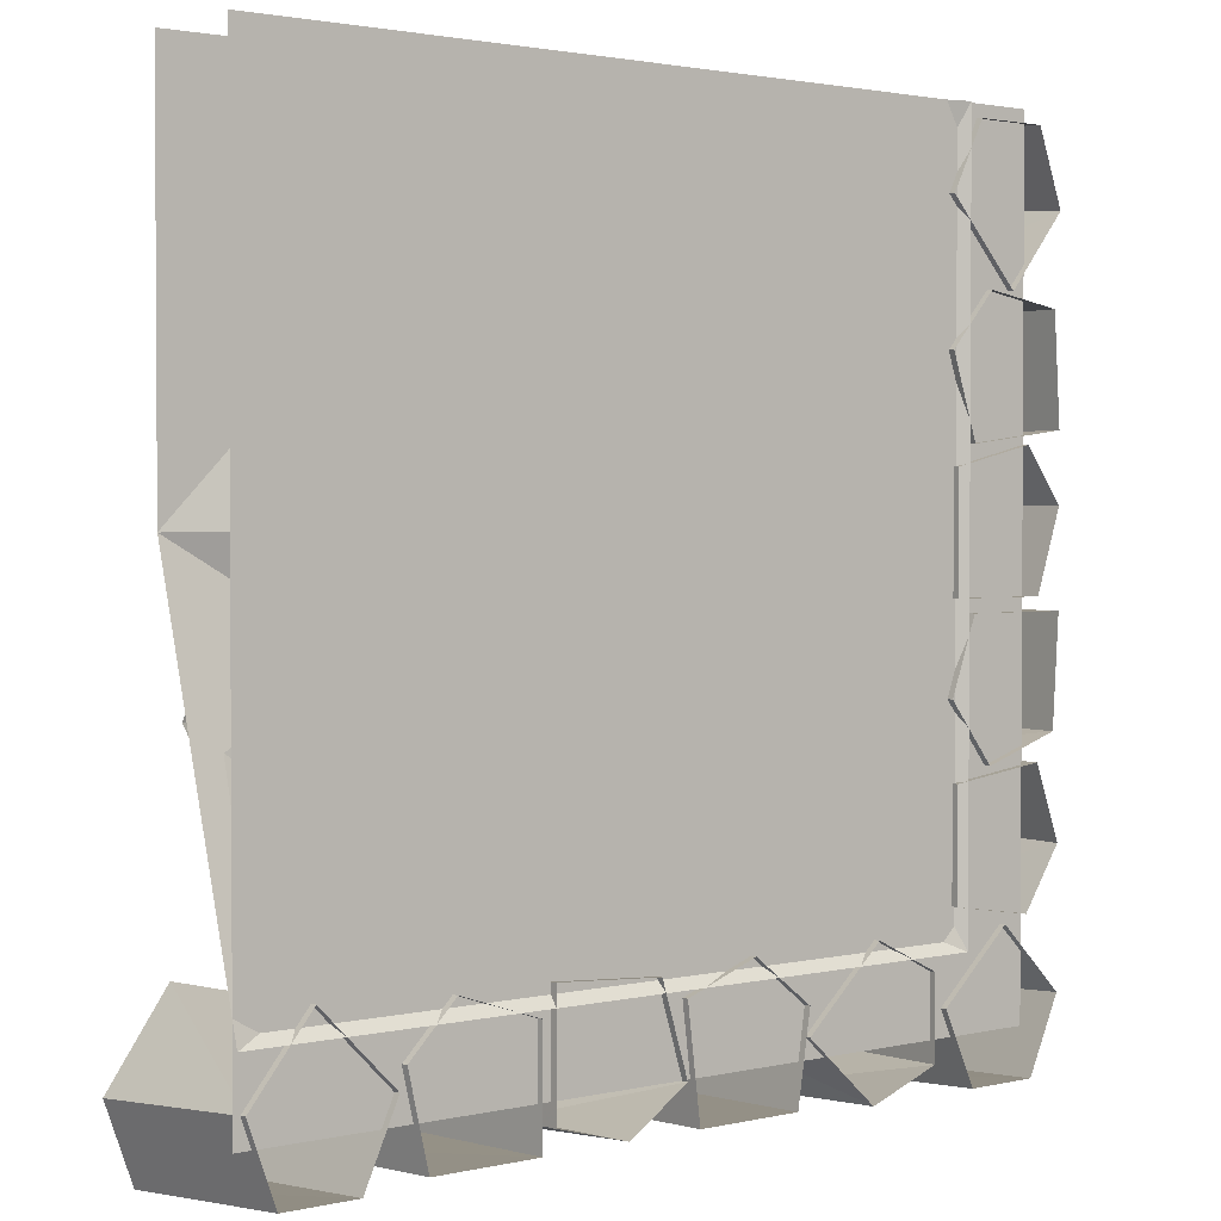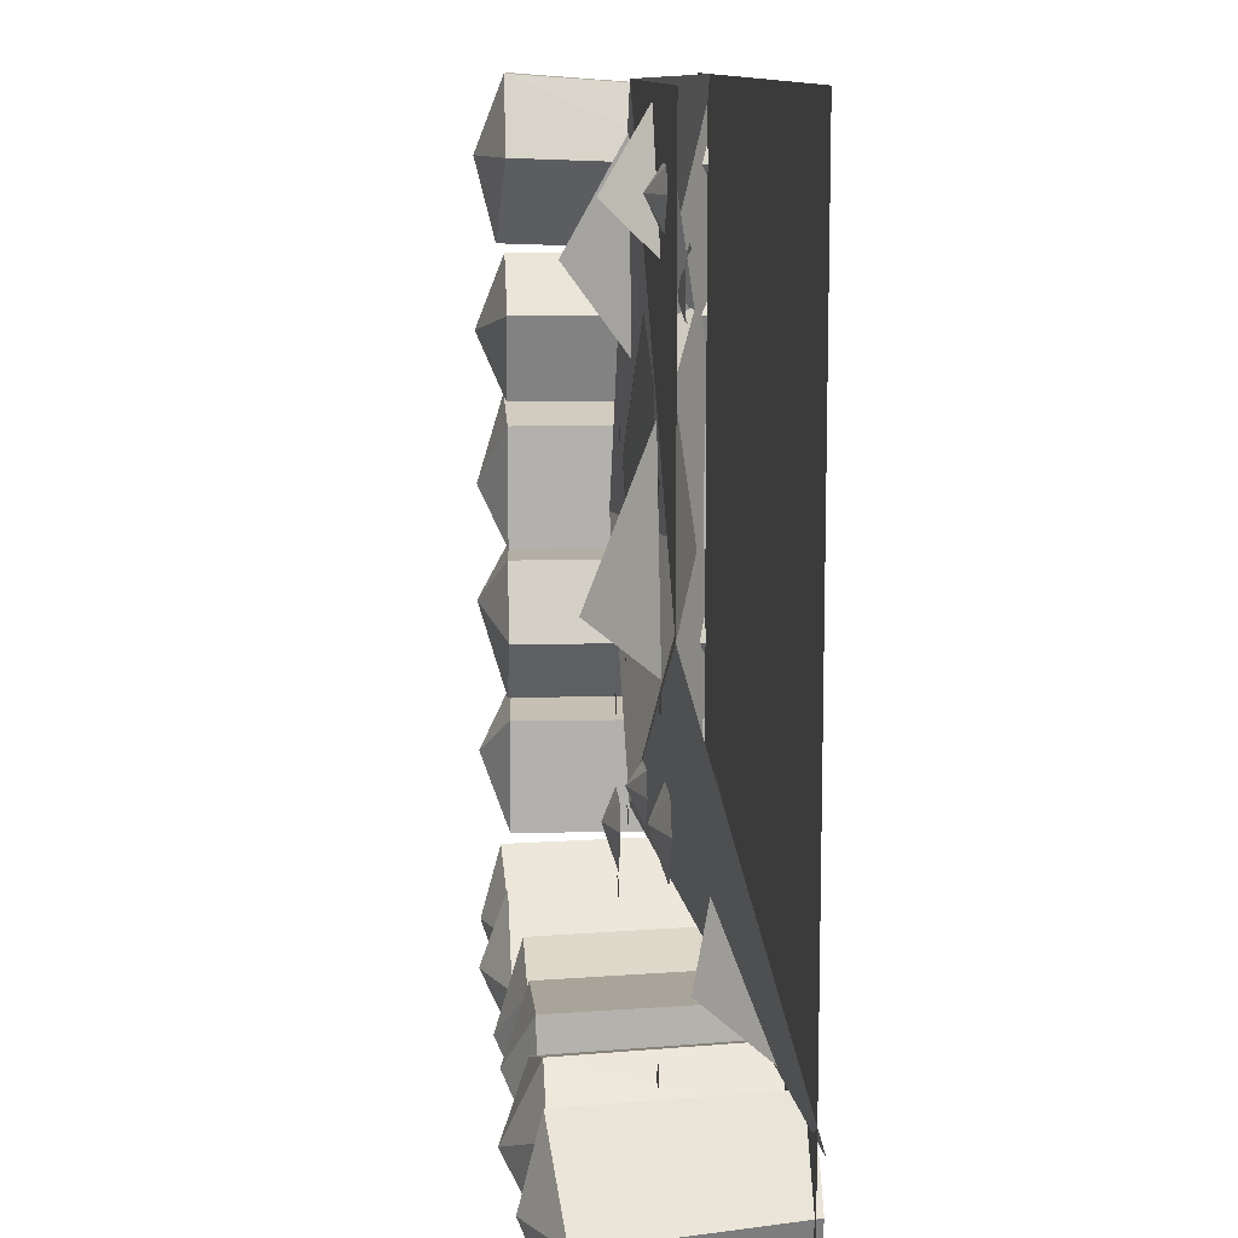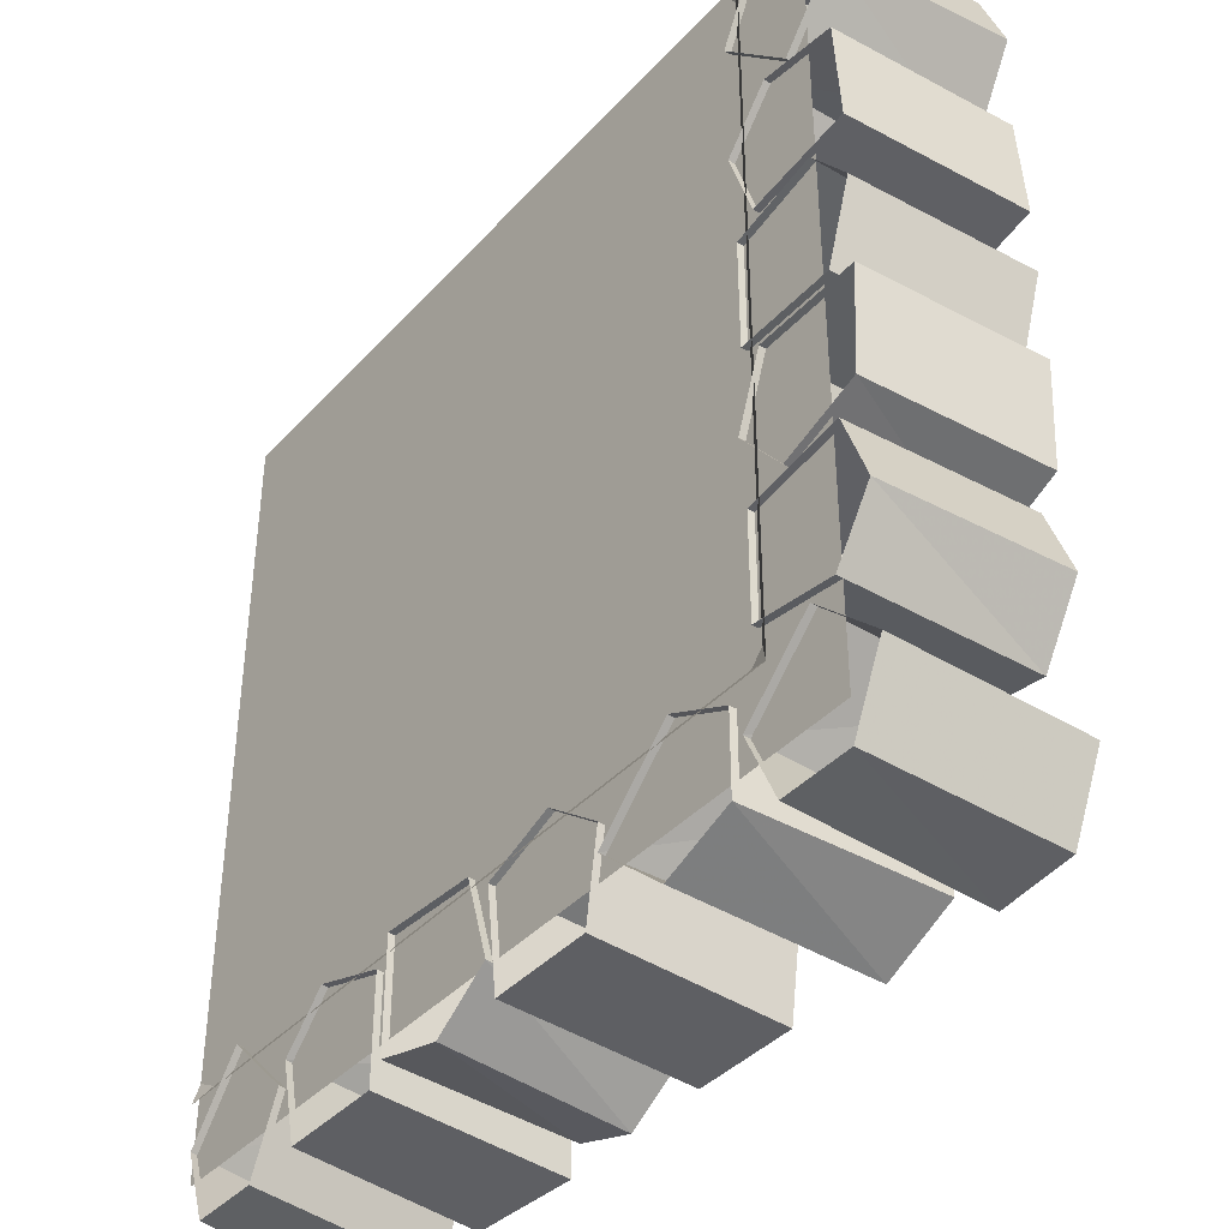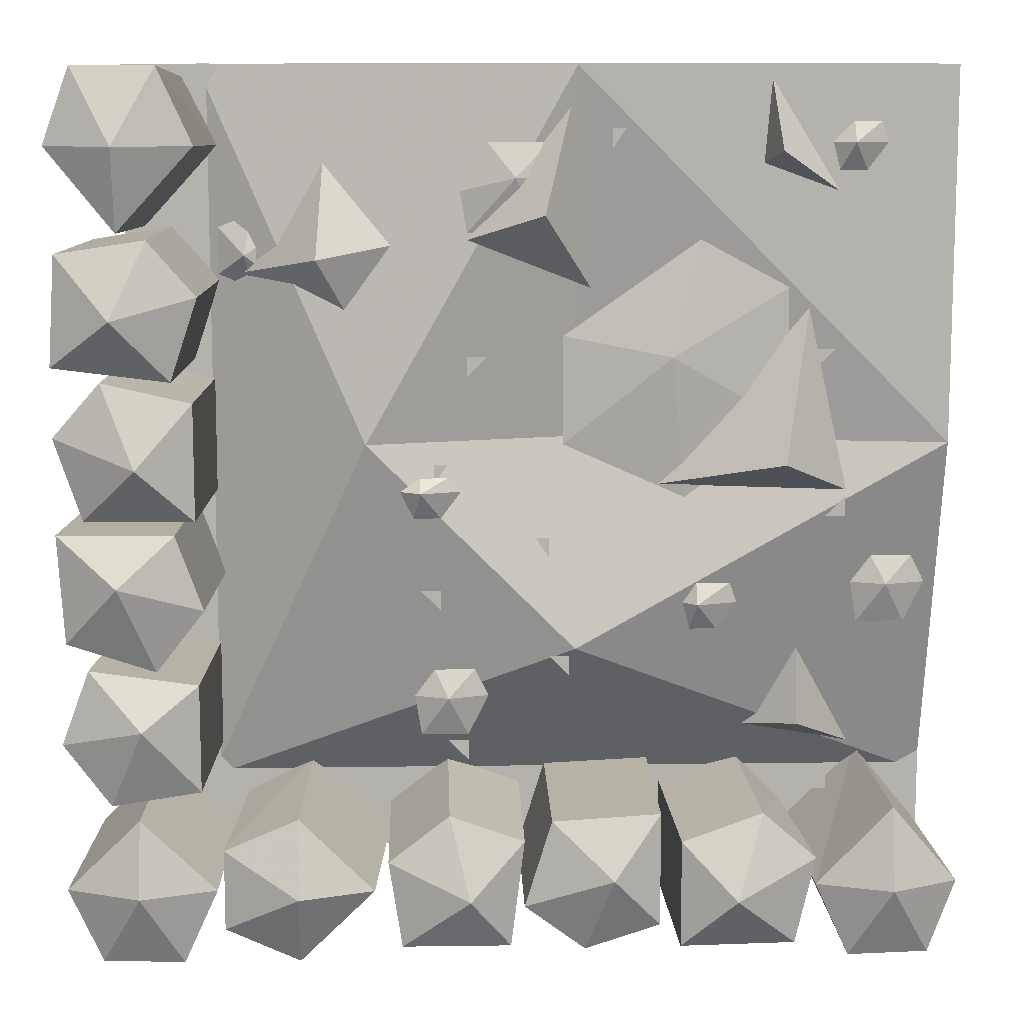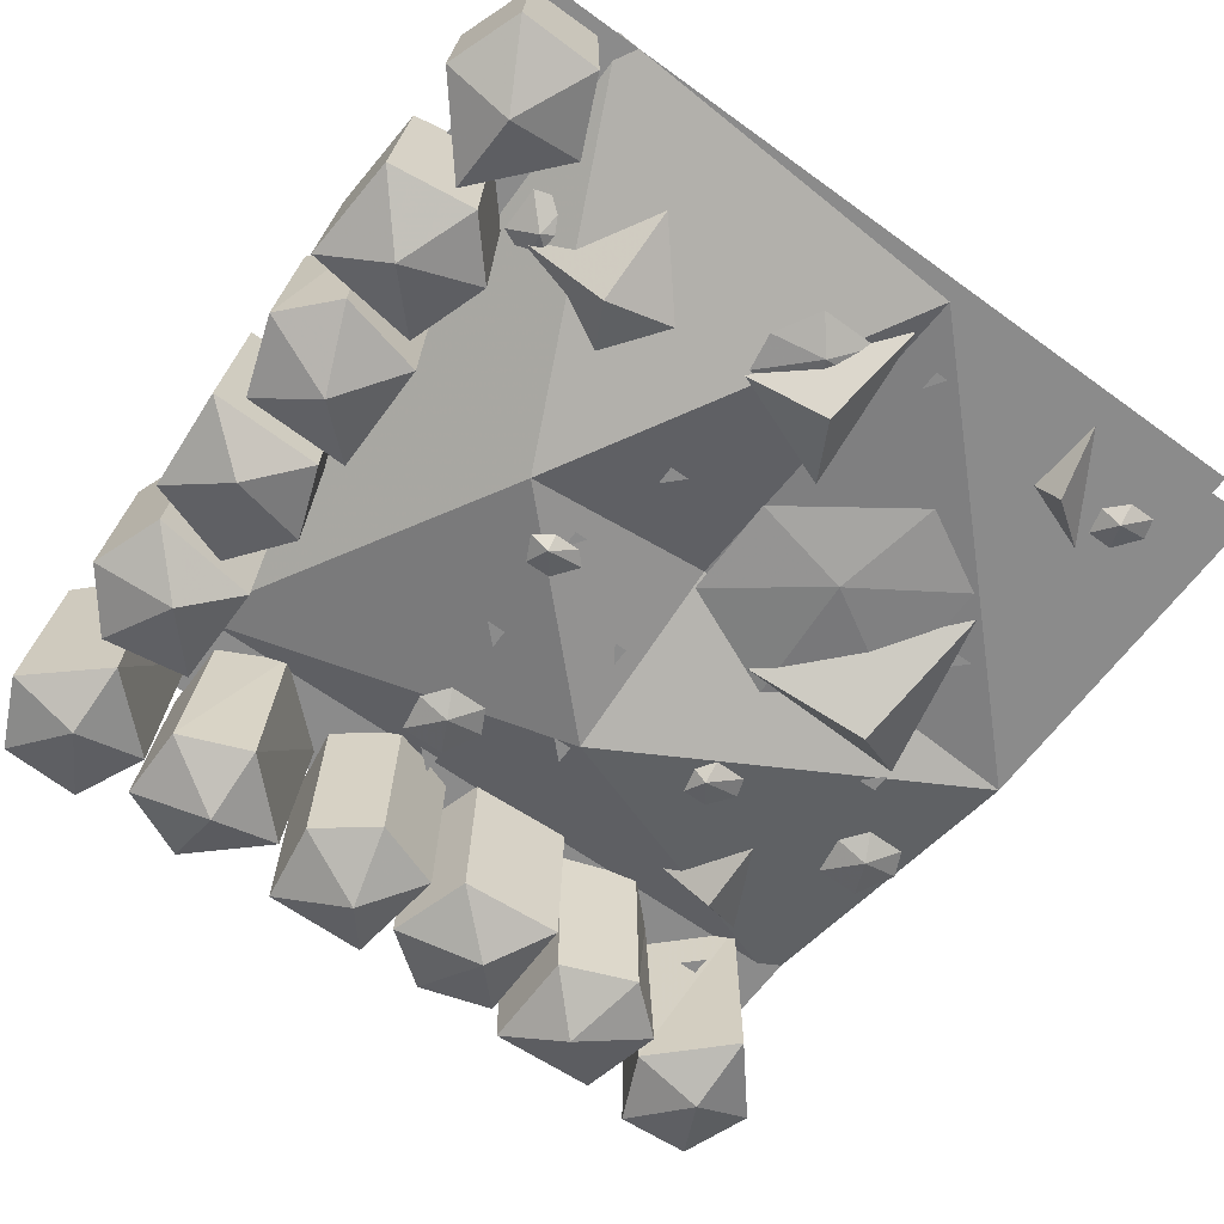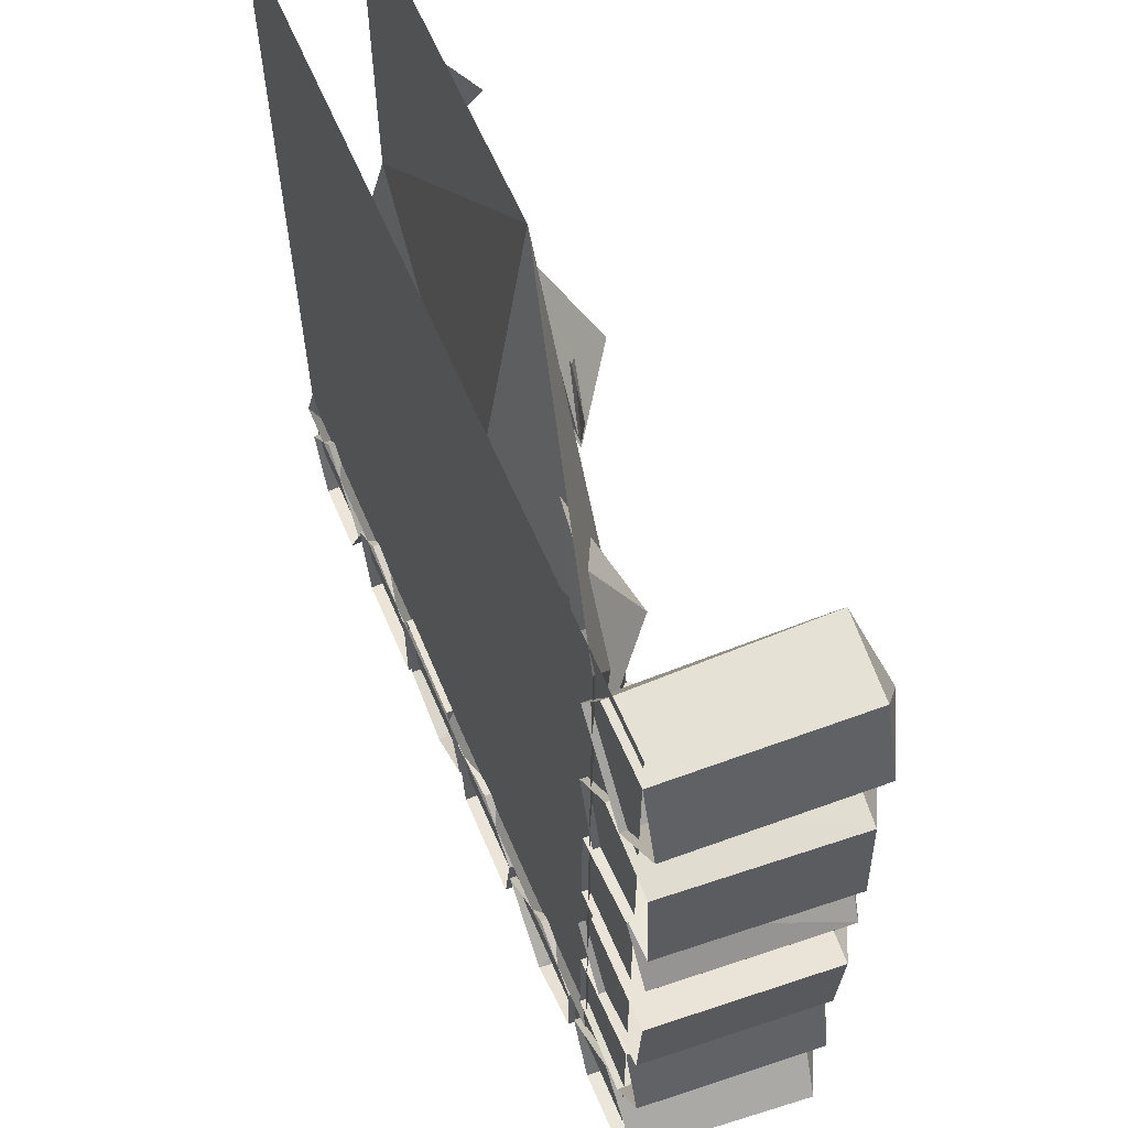
<metadata>
{"format":"obj","ext":"obj","renderer":"f3d","projection":"perspective","resolution":1024,"background":"white","views":[{"elev":2.0,"azim":140.8,"up":"+Z"},{"elev":11.0,"azim":85.4,"up":"+Z"},{"elev":-39.7,"azim":-127.6,"up":"+Z"},{"elev":10.8,"azim":-1.9,"up":"+Z"},{"elev":-63.8,"azim":-36.2,"up":"+Y"},{"elev":61.1,"azim":-113.0,"up":"+Z"}]}
</metadata>
<code>
v -0.4531 -0.007812 0.5
v -0.4531 -0.007812 -0.4453
v 0.5 -0.007812 -0.4453
v 0.5 -0.007812 0.5
v -0.4297 -0.25 -0.4297
v -0.5156 -0.2109 -0.4297
v -0.4766 -0.2109 -0.5156
v -0.3828 -0.2188 -0.5156
v -0.3438 -0.2188 -0.4297
v -0.4297 -0.2266 -0.3438
v -0.4219 0 -0.3359
v -0.5 0 -0.4141
v -0.4609 0 -0.5
v -0.375 0 -0.5
v -0.3359 0 -0.4141
v -0.4219 -0.25 -0.2344
v -0.4844 -0.2109 -0.1719
v -0.5156 -0.2109 -0.2578
v -0.4609 -0.2188 -0.3281
v -0.3594 -0.2188 -0.3125
v -0.3594 -0.2188 -0.1875
v -0.3516 0 -0.1875
v -0.4688 0 -0.1719
v -0.5 0 -0.2578
v -0.4531 0 -0.3281
v -0.3516 0 -0.3125
v -0.4453 -0.25 -0.07031
v -0.5078 -0.2109 -0.1406
v -0.4062 -0.2188 -0.1719
v -0.3516 -0.2188 -0.1016
v -0.3828 -0.2188 -0.01562
v -0.5156 -0.2109 -0.01562
v -0.5 0 -0.01562
v -0.4922 0 -0.1406
v -0.3984 0 -0.1719
v -0.3438 0 -0.1016
v -0.375 0 -0.01562
v -0.4219 -0.25 0.0625
v -0.3594 -0.2188 0.1328
v -0.4609 -0.2188 0.1562
v -0.5156 -0.2109 0.09375
v -0.4844 -0.2109 0
v -0.3594 -0.2188 0
v -0.3516 0 0
v -0.3516 0 0.1328
v -0.4531 0 0.1562
v -0.5 0 0.09375
v -0.4688 0 0
v -0.3516 -0.2188 0.25
v -0.4062 -0.2188 0.3125
v -0.4453 -0.25 0.2266
v -0.3828 -0.2188 0.1562
v -0.375 0 0.1562
v -0.3438 0 0.25
v -0.3984 0 0.3125
v -0.5078 -0.2109 0.2969
v -0.5156 -0.2109 0.1719
v -0.5 0 0.1719
v -0.4922 0 0.2969
v -0.4375 -0.25 0.4141
v -0.5156 -0.2109 0.4141
v -0.4375 -0.2266 0.3203
v -0.3516 -0.2188 0.4141
v -0.3906 -0.2188 0.5
v -0.4844 -0.2109 0.5
v -0.4688 0 0.4844
v -0.5 0 0.3984
v -0.4297 0 0.3125
v -0.3438 0 0.4062
v -0.3828 0 0.4844
v 0.3828 -0.2188 -0.5156
v 0.4766 -0.2109 -0.5156
v 0.4297 -0.25 -0.4297
v 0.3438 -0.2188 -0.4297
v 0.3359 0 -0.4141
v 0.375 0 -0.5
v 0.4609 0 -0.5
v 0.5078 -0.2109 -0.4297
v 0.4297 -0.2266 -0.3359
v 0.4219 0 -0.3281
v 0.4922 0 -0.4141
v 0.2812 -0.2188 -0.3438
v 0.1875 -0.2266 -0.375
v 0.25 -0.2578 -0.4375
v 0.3438 -0.2188 -0.3984
v 0.3281 0 -0.3906
v 0.2734 0 -0.3359
v 0.1797 0 -0.3672
v 0.1875 -0.2266 -0.5
v 0.3203 -0.2188 -0.5
v 0.3047 0 -0.4922
v 0.1797 0 -0.4922
v 0.1094 -0.25 -0.4141
v 0.1641 -0.2188 -0.4766
v 0.1641 -0.2188 -0.3438
v 0.03906 -0.2188 -0.3516
v 0.007812 -0.2188 -0.4531
v 0.07812 -0.2109 -0.5078
v 0.07812 0 -0.4922
v 0.1641 0 -0.4688
v 0.1641 0 -0.3359
v 0.03906 0 -0.3438
v 0.007812 0 -0.4453
v -0.07812 -0.2188 -0.3438
v 0.007812 -0.2188 -0.375
v 0.007812 0 -0.3672
v -0.07812 0 -0.3359
v -0.1484 -0.2188 -0.3984
v -0.05469 -0.25 -0.4375
v -0.007812 -0.2188 -0.5
v -0.007812 0 -0.4922
v -0.1328 -0.2188 -0.5
v -0.1328 0 -0.4922
v -0.1484 0 -0.3906
v -0.25 -0.2578 -0.4297
v -0.25 -0.2266 -0.3438
v -0.3359 -0.2188 -0.3828
v -0.3359 -0.2188 -0.4766
v -0.25 -0.2188 -0.5156
v -0.1641 -0.2266 -0.4297
v -0.1484 0 -0.4219
v -0.2422 0 -0.3359
v -0.3203 0 -0.375
v -0.3203 0 -0.4688
v -0.2344 0 -0.5
v 0.5 -0.125 0.5
v 0.07031 -0.125 0.5
v 0.5 -0.125 0.07031
v 0.07031 -0.0625 0.07031
v 0.07031 -0.125 -0.1719
v 0.5 0 -0.3594
v -0.3672 0 -0.3594
v -0.1719 -0.125 0.07031
v -0.3672 0 0.5
v 0.2969 -0.1719 0.4062
v 0.3672 -0.125 0.3594
v 0.2891 -0.125 0.4844
v 0.2812 -0.125 0.3906
v 0.03125 -0.1875 0.3359
v -0.05469 -0.125 0.3047
v 0.08594 -0.125 0.25
v 0.0625 -0.125 0.4531
v 0.3047 -0.1875 0.05469
v 0.1641 -0.125 0.02344
v 0.3828 -0.125 0.01562
v 0.3359 -0.125 0.2266
v -0.05469 -0.125 0.1719
v -0.05469 -0.125 0.1484
v -0.03125 -0.125 0.1719
v -0.05469 -0.125 -0.2812
v -0.07812 -0.125 -0.2812
v -0.05469 -0.125 -0.3047
v -0.07812 -0.1406 -0.2266
v -0.09375 -0.125 -0.1953
v -0.1172 -0.125 -0.2266
v -0.1094 -0.125 -0.2734
v -0.05469 -0.125 -0.2734
v -0.03125 -0.125 -0.2266
v -0.04688 -0.125 -0.1953
v -0.08594 -0.125 -0.1016
v -0.1094 -0.125 -0.1016
v -0.08594 -0.125 -0.125
v 0.0625 -0.125 -0.1797
v 0.03906 -0.125 -0.1797
v 0.0625 -0.125 -0.2031
v 0.2109 -0.1406 -0.1172
v 0.2109 -0.125 -0.09375
v 0.1953 -0.125 -0.1172
v 0.2031 -0.125 -0.1484
v 0.2344 -0.125 -0.1484
v 0.2578 -0.125 -0.1172
v 0.25 -0.125 -0.09375
v 0.03906 -0.125 -0.03906
v 0.02344 -0.125 -0.03906
v 0.03906 -0.125 -0.0625
v 0.1797 -0.1406 0.1719
v 0.05469 -0.125 0.1953
v 0.05469 -0.125 0.07031
v 0.1953 -0.125 0.007812
v 0.3125 -0.125 0.09375
v 0.3125 -0.125 0.25
v 0.2109 -0.125 0.3047
v -0.09375 -0.125 0.04688
v -0.09375 -0.125 0.02344
v -0.07812 -0.125 0.04688
v -0.1094 -0.1406 0.01562
v -0.1094 -0.125 0.03125
v -0.1328 -0.125 0.01562
v -0.1172 -0.125 -0.01562
v -0.08594 -0.125 -0.01562
v -0.0625 -0.125 0.01562
v -0.07812 -0.125 0.03125
v 0 -0.1406 0.375
v -0.03125 -0.125 0.4141
v -0.0625 -0.125 0.3594
v -0.05469 -0.125 0.3125
v 0.03125 -0.125 0.3125
v 0.0625 -0.125 0.375
v 0.03906 -0.125 0.4141
v 0.1094 -0.125 0.4297
v 0.1094 -0.125 0.4062
v 0.125 -0.125 0.4297
v 0.3828 -0.1406 0.4141
v 0.3828 -0.125 0.4375
v 0.3594 -0.125 0.4141
v 0.3672 -0.125 0.3828
v 0.3984 -0.125 0.3828
v 0.4219 -0.125 0.4141
v 0.4141 -0.125 0.4375
v 0.4219 -0.125 0.3359
v 0.3984 -0.125 0.3359
v 0.4219 -0.125 0.3125
v 0.3438 -0.125 0.1797
v 0.3438 -0.125 0.1562
v 0.3672 -0.125 0.1797
v 0.3828 -0.125 -0.01562
v 0.3828 -0.125 0.007812
v 0.3594 -0.125 -0.01562
v 0.4297 -0.1406 -0.09375
v 0.4141 -0.125 -0.0625
v 0.3906 -0.125 -0.09375
v 0.3984 -0.125 -0.1406
v 0.4531 -0.125 -0.1406
v 0.4766 -0.125 -0.09375
v 0.4609 -0.125 -0.0625
v 0.3672 -0.125 -0.3438
v 0.3672 -0.125 -0.3203
v 0.3438 -0.125 -0.3438
v 0.3594 -0.07031 -0.1875
v 0.2812 -0.03906 -0.2344
v 0.3828 -0.03125 -0.2891
v 0.4688 -0.03125 -0.2656
v 0.4688 -0.07031 -0.1172
v 0.3594 -0.07812 -0.0625
v 0.2812 -0.07031 -0.1172
v 0.3359 -0.09375 -0.2734
v 0.4219 -0.01562 -0.3203
v 0.3359 -0.07031 -0.1406
v 0.25 -0.03125 -0.2891
v -0.2266 -0.1172 0.2812
v -0.1641 -0.07031 0.1641
v -0.09375 -0.08594 0.3047
v -0.2188 -0.05469 0.3984
v -0.3281 -0.02344 0.2578
v -0.3125 -0.04688 0.2812
v -0.2734 -0.03906 0.3047
v -0.3047 -0.03125 0.3281
v -0.3438 -0.02344 0.3125
v -0.3438 -0.02344 0.2578
v -0.3047 -0.03125 0.2422
v -0.2734 -0.03906 0.25
f 1 2 3
f 1 3 4
f 5 6 7
f 5 7 8
f 5 8 9
f 5 9 10
f 5 10 6
f 16 17 18
f 16 18 19
f 16 19 20
f 16 20 21
f 16 21 17
f 27 28 29
f 27 29 30
f 27 30 31
f 27 31 32
f 27 32 28
f 38 39 40
f 38 40 41
f 38 41 42
f 38 42 43
f 38 43 39
f 49 50 51
f 49 51 52
f 50 56 51
f 51 56 57
f 51 57 52
f 60 61 62
f 60 62 63
f 60 63 64
f 60 64 65
f 60 65 61
f 71 72 73
f 71 73 74
f 72 78 73
f 73 78 79
f 73 79 74
f 82 83 84
f 82 84 85
f 83 89 84
f 84 89 90
f 84 90 85
f 93 94 95
f 93 95 96
f 93 96 97
f 93 97 98
f 93 98 94
f 104 108 109
f 104 109 105
f 105 109 110
f 108 112 109
f 109 112 110
f 115 116 117
f 115 117 118
f 115 118 119
f 115 119 120
f 115 120 116
f 6 10 11
f 6 11 12
f 6 12 7
f 7 12 13
f 7 13 8
f 8 13 14
f 8 14 9
f 9 14 15
f 9 15 10
f 10 15 11
f 17 21 22
f 17 22 23
f 17 23 18
f 18 23 24
f 18 24 19
f 19 24 25
f 19 25 20
f 20 25 26
f 20 26 21
f 21 26 22
f 28 32 33
f 28 33 34
f 28 34 29
f 29 34 35
f 29 35 30
f 30 35 36
f 30 36 31
f 31 36 37
f 31 37 32
f 32 37 33
f 39 43 44
f 39 44 45
f 39 45 40
f 40 45 46
f 40 46 41
f 41 46 47
f 41 47 42
f 42 47 48
f 42 48 43
f 43 48 44
f 49 52 53
f 49 53 54
f 49 54 50
f 50 54 55
f 50 55 56
f 52 57 58
f 52 58 53
f 55 59 56
f 56 59 57
f 57 59 58
f 61 65 66
f 61 66 67
f 61 67 62
f 62 67 68
f 62 68 63
f 63 68 69
f 63 69 64
f 64 69 70
f 64 70 65
f 65 70 66
f 71 74 75
f 71 75 76
f 71 76 72
f 72 76 77
f 72 77 78
f 74 79 80
f 74 80 75
f 81 80 79
f 81 79 78
f 81 78 77
f 82 85 86
f 82 86 87
f 82 87 83
f 83 87 88
f 83 88 89
f 85 90 91
f 85 91 86
f 90 92 91
f 92 90 89
f 92 89 88
f 94 98 99
f 94 99 100
f 94 100 95
f 95 100 101
f 95 101 96
f 96 101 102
f 96 102 97
f 97 102 103
f 97 103 98
f 98 103 99
f 104 105 106
f 104 106 107
f 104 107 108
f 105 110 111
f 105 111 106
f 110 112 113
f 110 113 111
f 108 107 114
f 108 114 112
f 112 114 113
f 116 120 121
f 116 121 122
f 116 122 117
f 117 122 123
f 117 123 118
f 118 123 124
f 118 124 119
f 119 124 125
f 119 125 120
f 120 125 121
f 126 127 128
f 128 127 129
f 128 129 130
f 128 130 131
f 131 130 132
f 132 130 133
f 132 133 134
f 134 133 127
f 127 133 129
f 129 133 130
f 135 136 137
f 135 137 138
f 135 138 136
f 139 140 141
f 139 141 142
f 139 142 140
f 143 144 145
f 143 145 146
f 143 146 144
f 147 148 149
f 150 151 152
f 153 154 155
f 153 155 156
f 153 156 157
f 153 157 158
f 153 158 159
f 153 159 154
f 160 161 162
f 163 164 165
f 166 167 168
f 166 168 169
f 166 169 170
f 166 170 171
f 166 171 172
f 166 172 167
f 173 174 175
f 176 177 178
f 176 178 179
f 176 179 180
f 176 180 181
f 176 181 182
f 176 182 177
f 183 184 185
f 186 187 188
f 186 188 189
f 186 189 190
f 186 190 191
f 186 191 192
f 186 192 187
f 193 194 195
f 193 195 196
f 193 196 197
f 193 197 198
f 193 198 199
f 193 199 194
f 200 201 202
f 203 204 205
f 203 205 206
f 203 206 207
f 203 207 208
f 203 208 209
f 203 209 204
f 210 211 212
f 213 214 215
f 216 217 218
f 219 220 221
f 219 221 222
f 219 222 223
f 219 223 224
f 219 224 225
f 219 225 220
f 226 227 228
f 229 230 231
f 229 231 232
f 229 232 233
f 229 233 234
f 229 234 235
f 229 235 230
f 236 237 238
f 236 238 239
f 236 239 237
f 240 241 242
f 240 242 243
f 240 243 244
f 240 244 241
f 245 246 247
f 245 247 248
f 245 248 249
f 245 249 250
f 245 250 251
f 245 251 246

</code>
